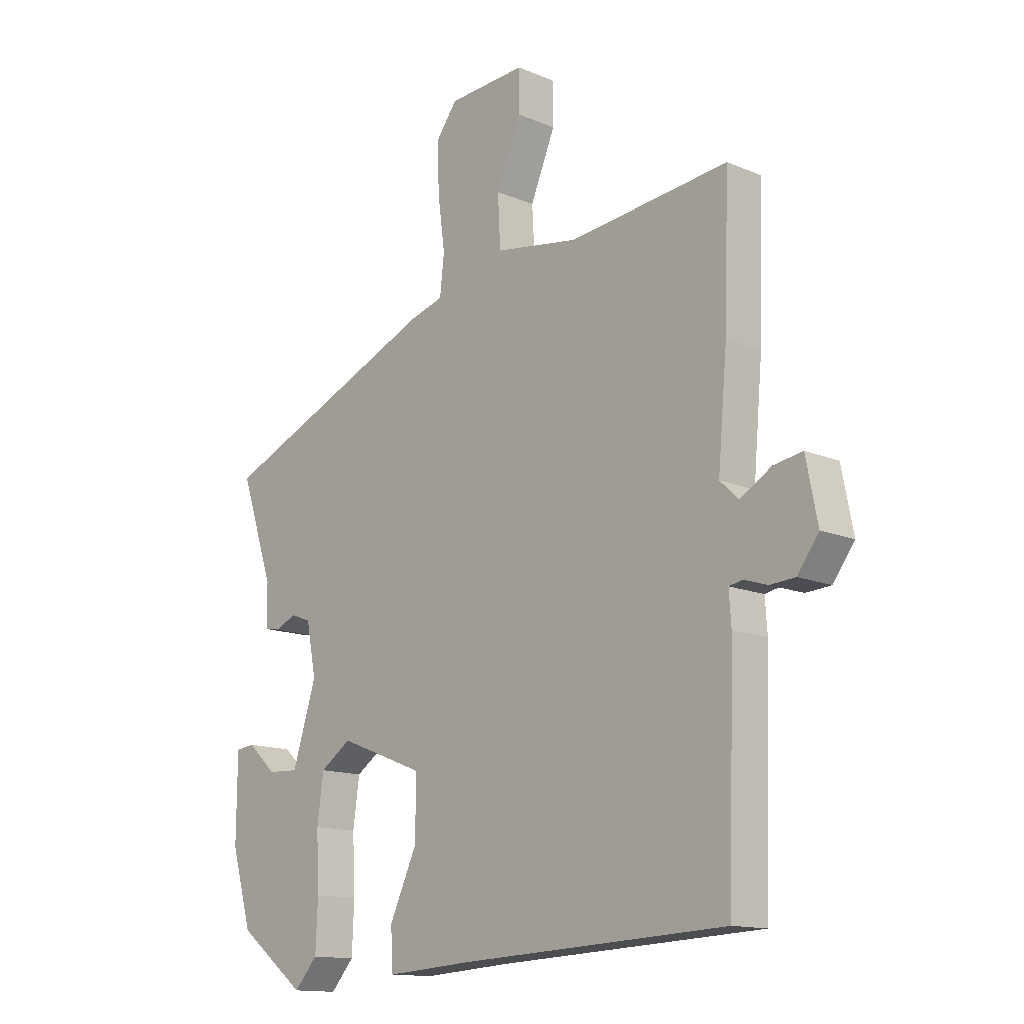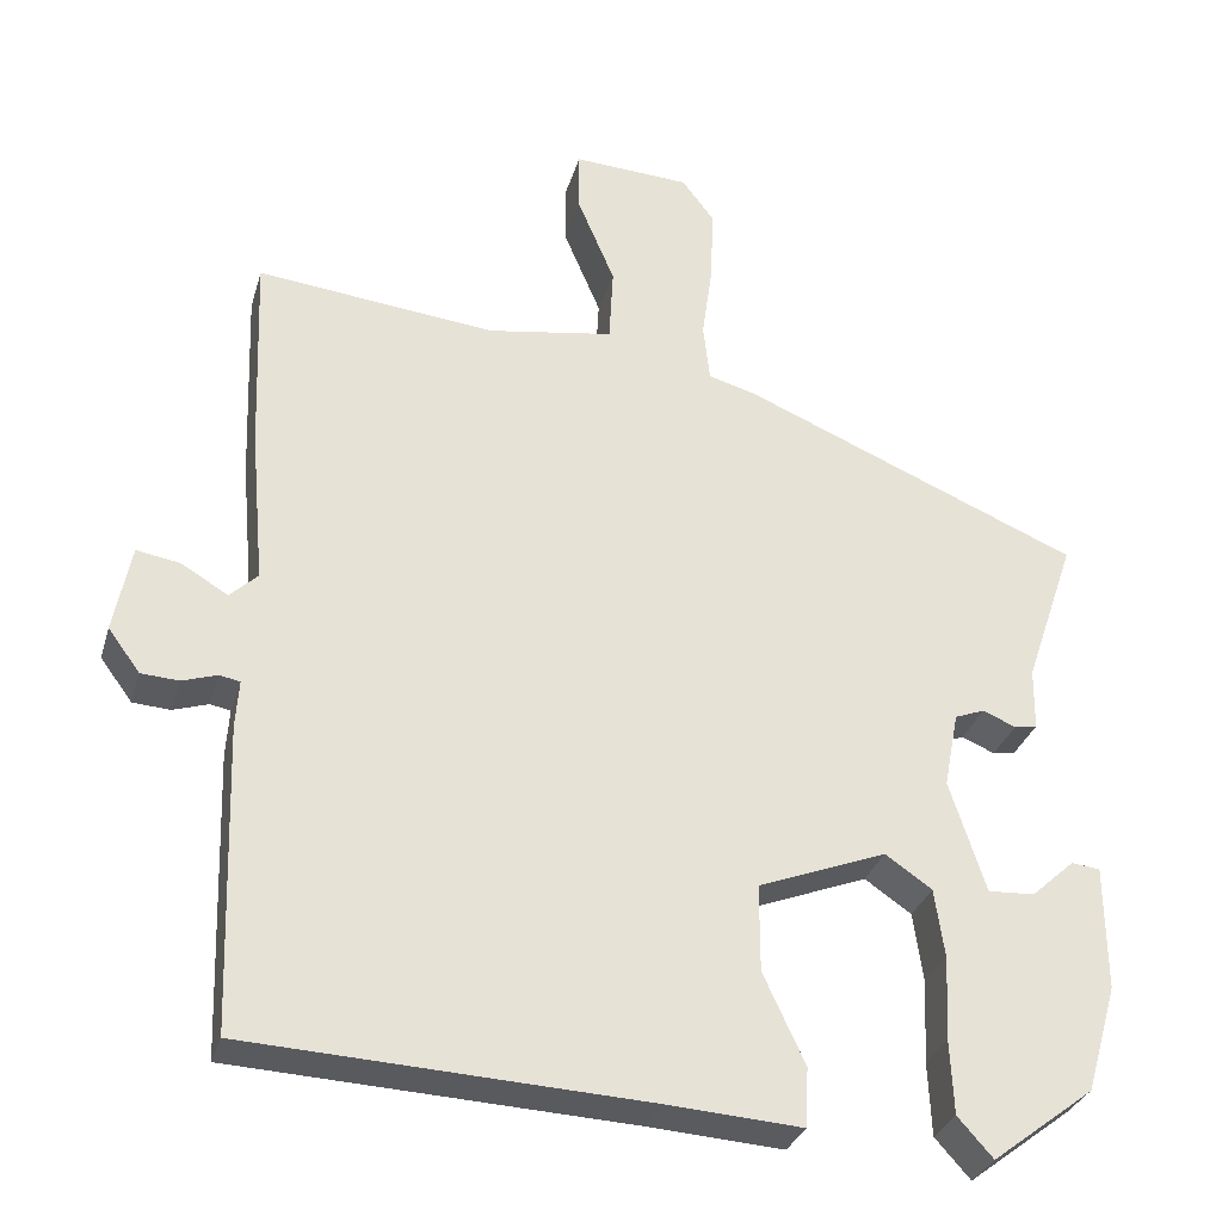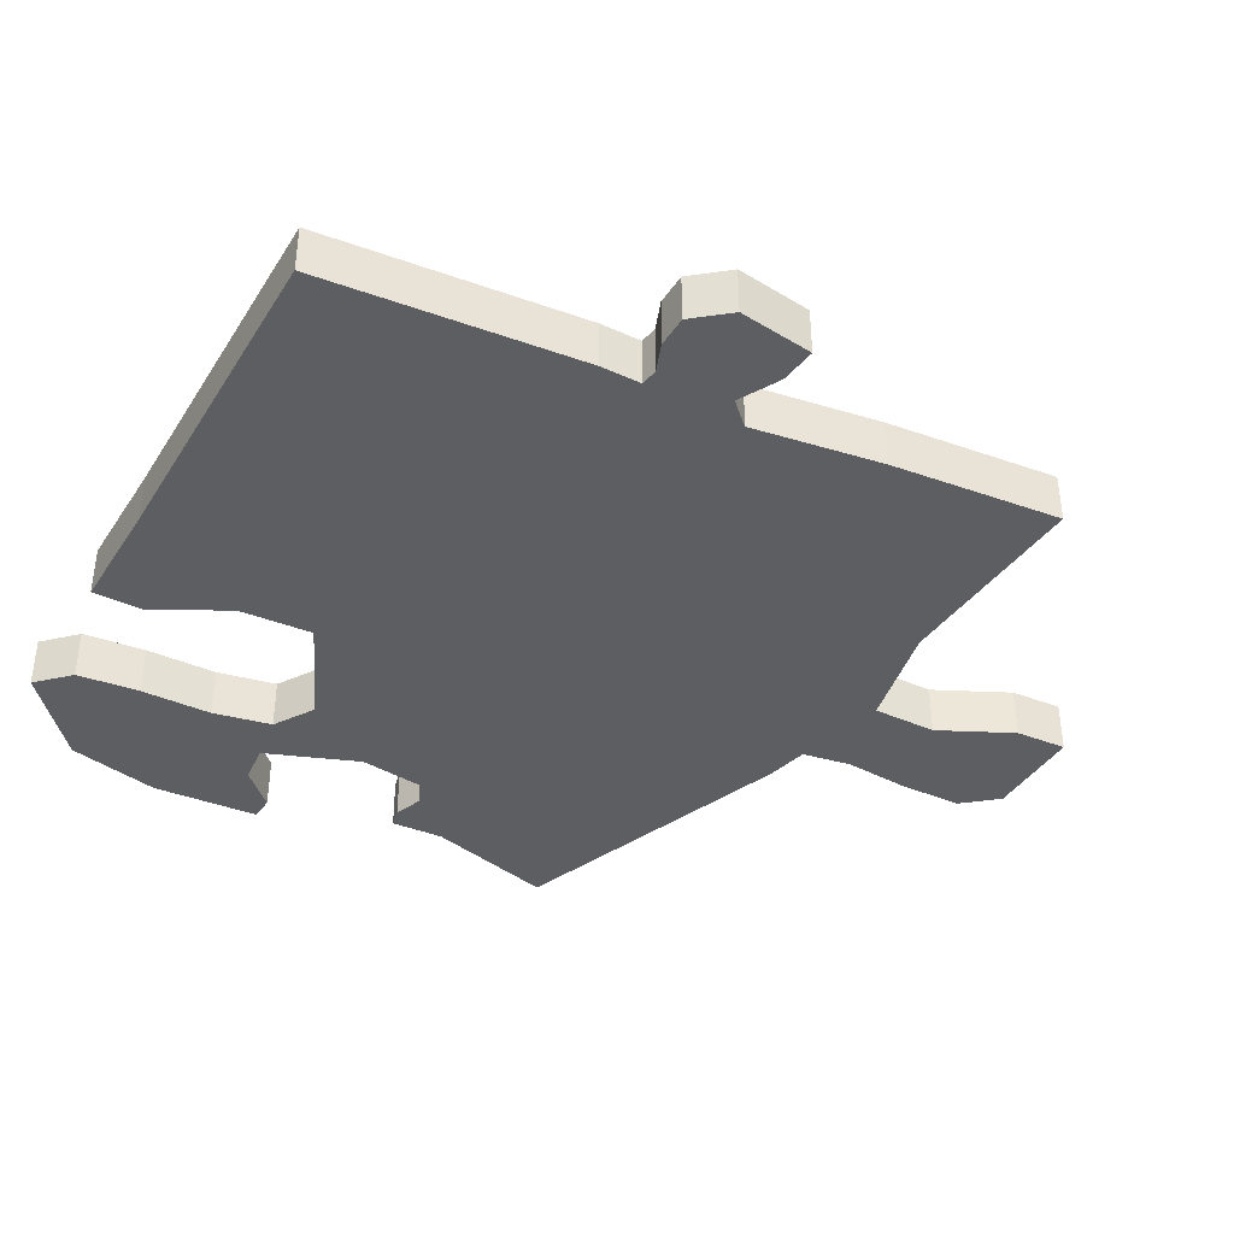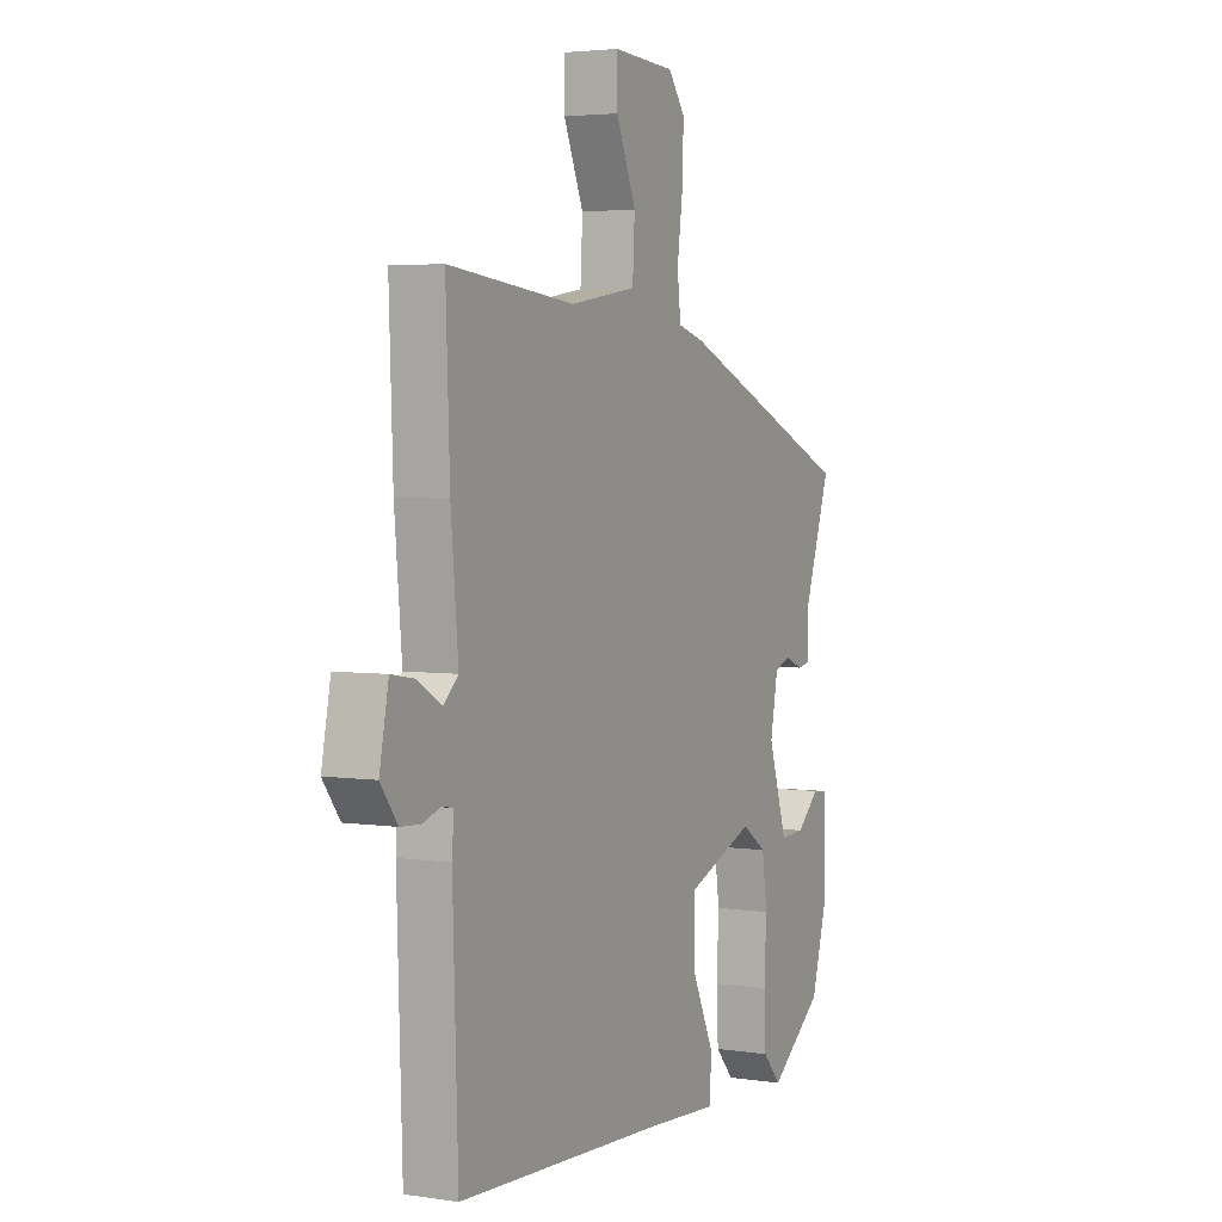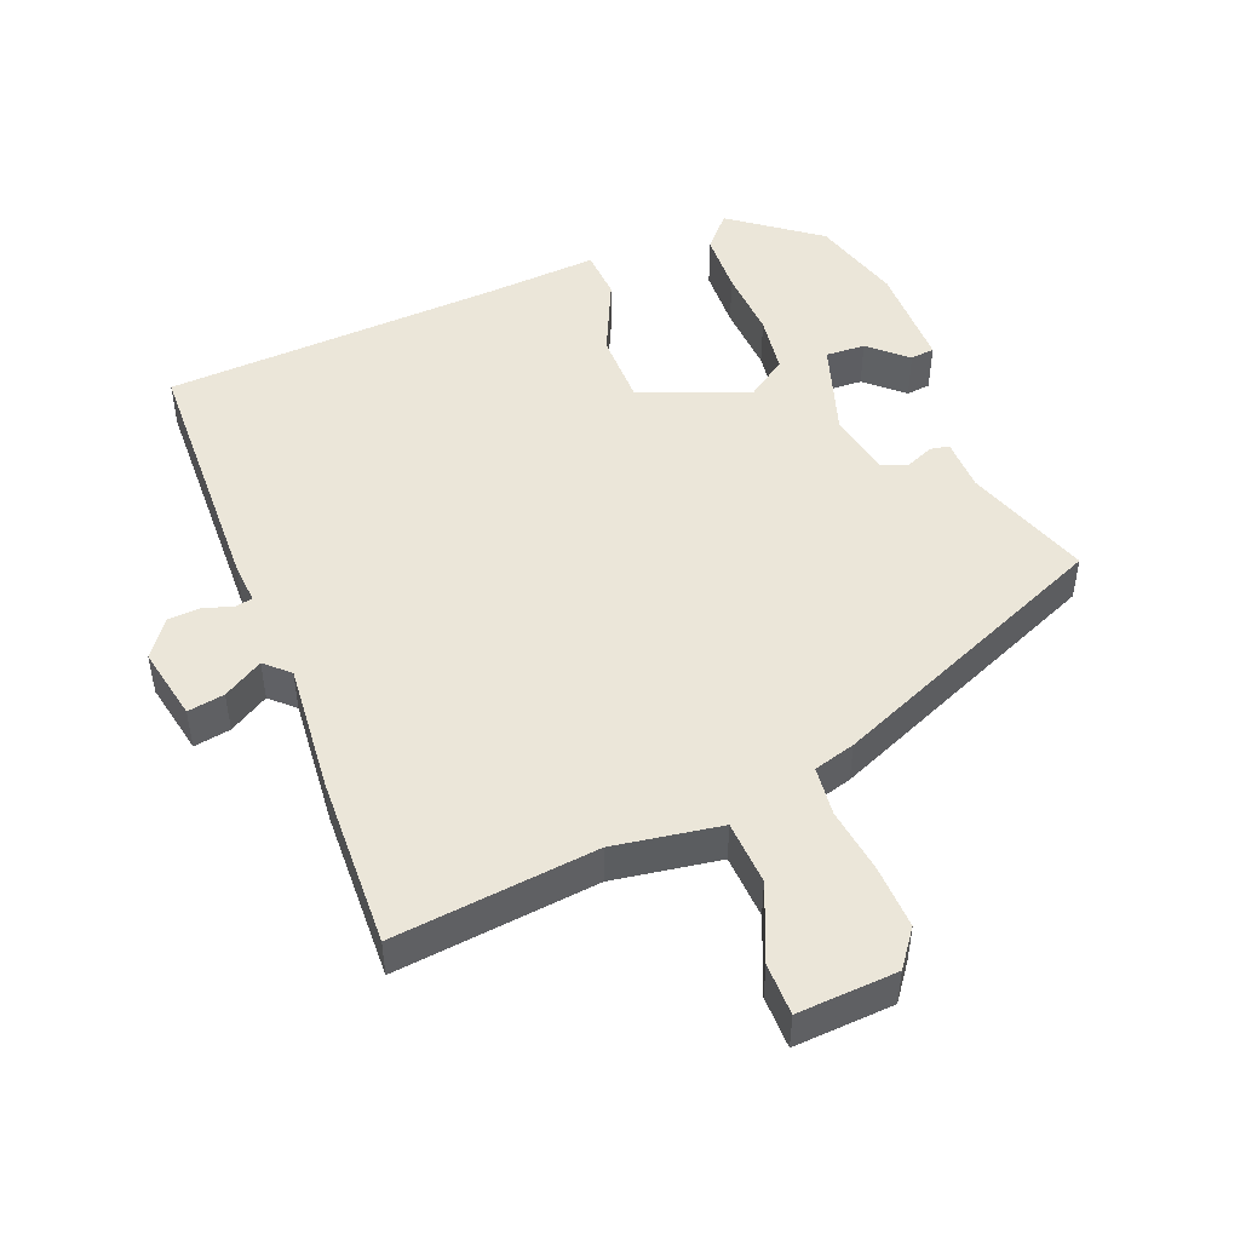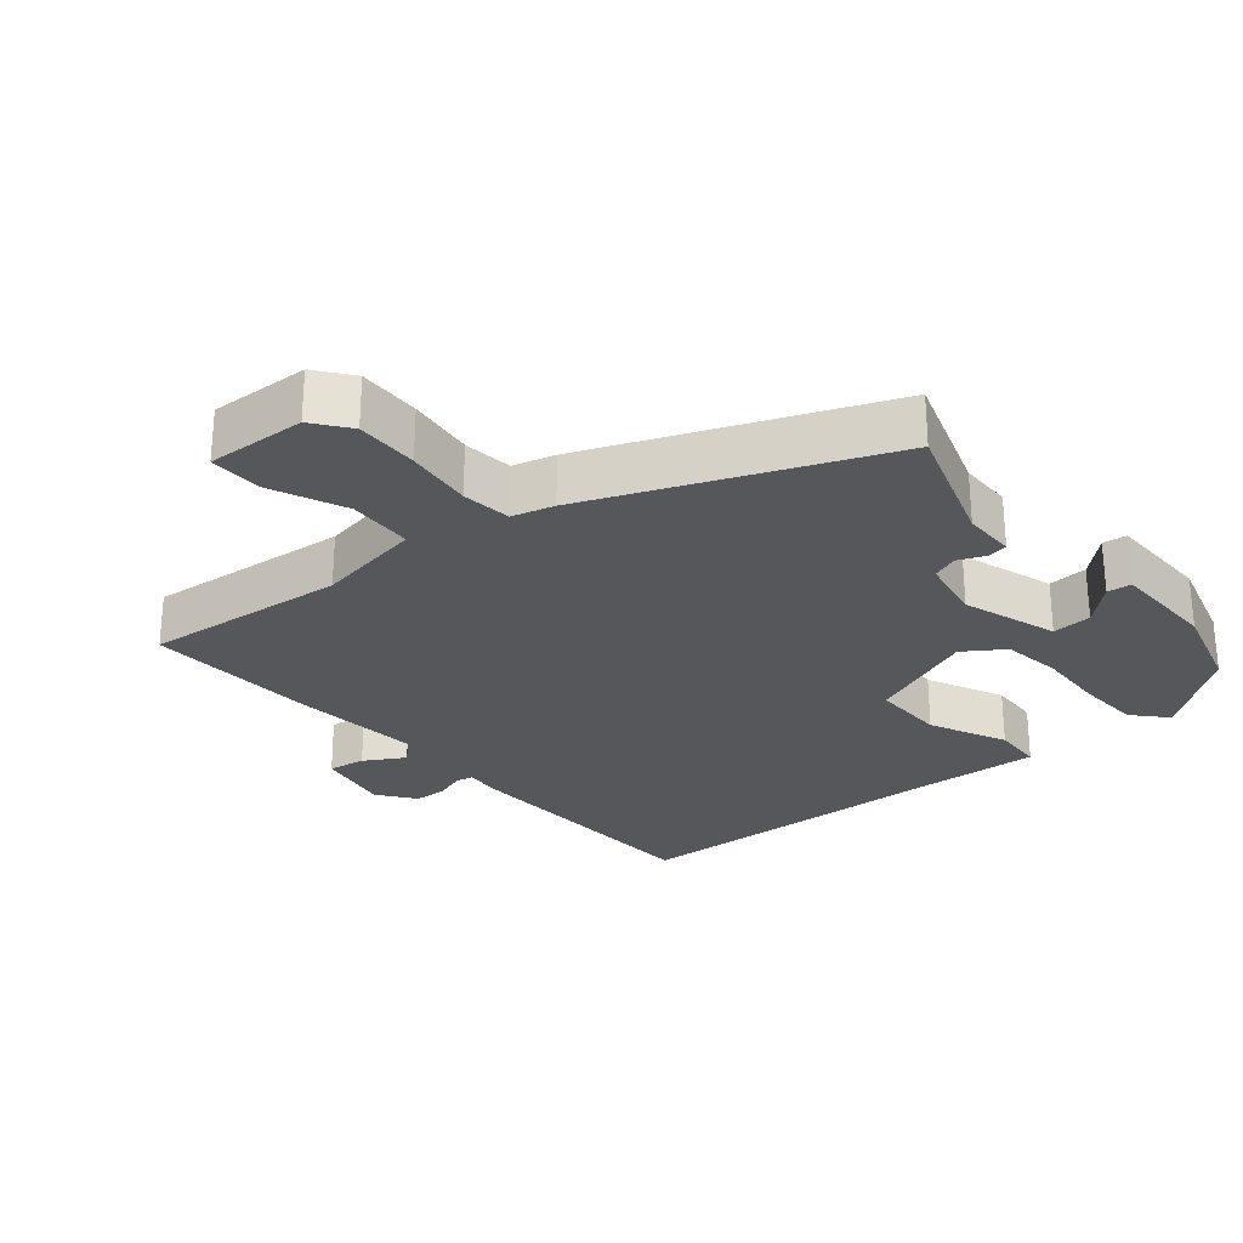
<metadata>
{"format":"obj","ext":"obj","renderer":"f3d","projection":"perspective","resolution":1024,"background":"white","views":[{"elev":-13.9,"azim":-133.1,"up":"+Z"},{"elev":-31.0,"azim":-15.4,"up":"+Z"},{"elev":-38.8,"azim":-116.1,"up":"+Y"},{"elev":3.7,"azim":-63.3,"up":"+Z"},{"elev":48.3,"azim":-21.8,"up":"+Y"},{"elev":-27.1,"azim":40.5,"up":"+Y"}]}
</metadata>
<code>
v -0.51 0.07 -0.472
v -0.522 0.07 -0.1
v -0.518 0.07 -0.042
v -0.543 0.07 -0.037
v -0.586 0.07 -0.051
v -0.632 0.07 -0.048
v -0.671 0.07 0.005
v -0.65 0.07 0.112
v -0.597 0.07 0.103
v -0.54 0.07 0.069
v -0.506 0.07 0.101
v -0.523 0.07 0.289
v -0.532 0.07 0.536
v -0.24 0.07 0.505
v -0.086 0.07 0.53
v -0.081 0.07 0.623
v -0.127 0.07 0.732
v -0.127 0.07 0.807
v 0.016 0.07 0.799
v 0.055 0.07 0.747
v 0.052 0.07 0.657
v 0.039 0.07 0.561
v 0.047 0.07 0.49
v 0.107 0.07 0.473
v 0.519 0.07 0.3
v 0.457 0.07 0.118
v 0.456 0.07 0.042
v 0.428 0.07 0.037
v 0.388 0.07 0.054
v 0.351 0.07 0.04
v 0.333 0.07 -0.053
v 0.377 0.07 -0.19
v 0.434 0.07 -0.187
v 0.487 0.07 -0.139
v 0.522 0.07 -0.143
v 0.523 0.07 -0.296
v 0.485 0.07 -0.427
v 0.36 0.07 -0.522
v 0.317 0.07 -0.474
v 0.313 0.07 -0.384
v 0.318 0.07 -0.282
v 0.306 0.07 -0.197
v 0.249 0.07 -0.158
v 0.092 0.07 -0.219
v 0.092 0.07 -0.325
v 0.143 0.07 -0.435
v 0.139 0.07 -0.507
v -0.025 0.07 -0.496
v -0.51 0 -0.472
v -0.522 0 -0.1
v -0.518 0 -0.042
v -0.543 0 -0.037
v -0.586 0 -0.051
v -0.632 0 -0.048
v -0.671 0 0.005
v -0.65 0 0.112
v -0.597 0 0.103
v -0.54 0 0.069
v -0.506 0 0.101
v -0.523 0 0.289
v -0.532 0 0.536
v -0.24 0 0.505
v -0.086 0 0.53
v -0.081 0 0.623
v -0.127 0 0.732
v -0.127 0 0.807
v 0.016 0 0.799
v 0.055 0 0.747
v 0.052 0 0.657
v 0.039 0 0.561
v 0.047 0 0.49
v 0.107 0 0.473
v 0.519 0 0.3
v 0.457 0 0.118
v 0.456 0 0.042
v 0.428 0 0.037
v 0.388 0 0.054
v 0.351 0 0.04
v 0.333 0 -0.053
v 0.377 0 -0.19
v 0.434 0 -0.187
v 0.487 0 -0.139
v 0.522 0 -0.143
v 0.523 0 -0.296
v 0.485 0 -0.427
v 0.36 0 -0.522
v 0.317 0 -0.474
v 0.313 0 -0.384
v 0.318 0 -0.282
v 0.306 0 -0.197
v 0.249 0 -0.158
v 0.092 0 -0.219
v 0.092 0 -0.325
v 0.143 0 -0.435
v 0.139 0 -0.507
v -0.025 0 -0.496
f 45 46 47 48
f 1 2 3
f 48 1 3
f 45 48 3
f 44 45 3
f 43 44 3
f 39 40 41
f 38 39 41
f 37 38 41
f 36 37 41
f 35 36 41
f 33 34 35
f 33 35 41
f 32 33 41 42
f 26 27 28 29
f 26 29 30
f 25 26 30
f 24 25 30
f 23 24 30
f 20 21 22
f 19 20 22
f 18 19 22
f 17 18 22
f 16 17 22
f 15 16 22 23
f 23 30 31
f 15 23 31
f 14 15 31
f 14 31 32
f 13 14 32
f 12 13 32
f 11 12 32
f 8 9 10
f 7 8 10
f 6 7 10
f 5 6 10
f 4 5 10
f 4 10 11
f 3 4 11
f 43 3 11
f 43 11 32
f 32 42 43
f 96 95 94 93
f 51 50 49
f 51 49 96
f 51 96 93
f 51 93 92
f 51 92 91
f 89 88 87
f 89 87 86
f 89 86 85
f 89 85 84
f 89 84 83
f 83 82 81
f 89 83 81
f 90 89 81 80
f 77 76 75 74
f 78 77 74
f 78 74 73
f 78 73 72
f 78 72 71
f 70 69 68
f 70 68 67
f 70 67 66
f 70 66 65
f 70 65 64
f 71 70 64 63
f 79 78 71
f 79 71 63
f 79 63 62
f 80 79 62
f 80 62 61
f 80 61 60
f 80 60 59
f 58 57 56
f 58 56 55
f 58 55 54
f 58 54 53
f 58 53 52
f 59 58 52
f 59 52 51
f 59 51 91
f 80 59 91
f 91 90 80
f 1 49 50 2
f 2 50 51 3
f 3 51 52 4
f 4 52 53 5
f 5 53 54 6
f 6 54 55 7
f 7 55 56 8
f 8 56 57 9
f 9 57 58 10
f 10 58 59 11
f 11 59 60 12
f 12 60 61 13
f 13 61 62 14
f 14 62 63 15
f 15 63 64 16
f 16 64 65 17
f 17 65 66 18
f 18 66 67 19
f 19 67 68 20
f 20 68 69 21
f 21 69 70 22
f 22 70 71 23
f 23 71 72 24
f 24 72 73 25
f 25 73 74 26
f 26 74 75 27
f 27 75 76 28
f 28 76 77 29
f 29 77 78 30
f 30 78 79 31
f 31 79 80 32
f 32 80 81 33
f 33 81 82 34
f 34 82 83 35
f 35 83 84 36
f 36 84 85 37
f 37 85 86 38
f 38 86 87 39
f 39 87 88 40
f 40 88 89 41
f 41 89 90 42
f 42 90 91 43
f 43 91 92 44
f 44 92 93 45
f 45 93 94 46
f 46 94 95 47
f 47 95 96 48
f 48 96 49 1

</code>
